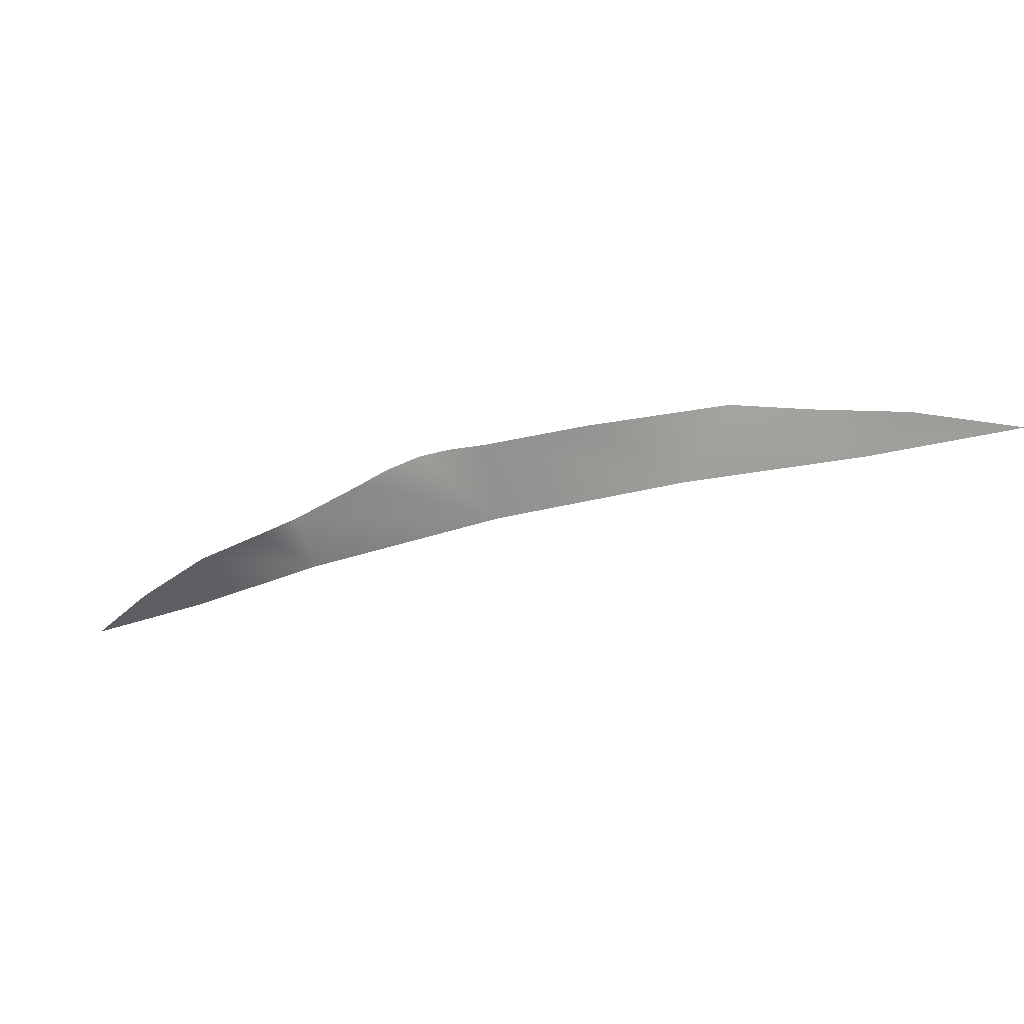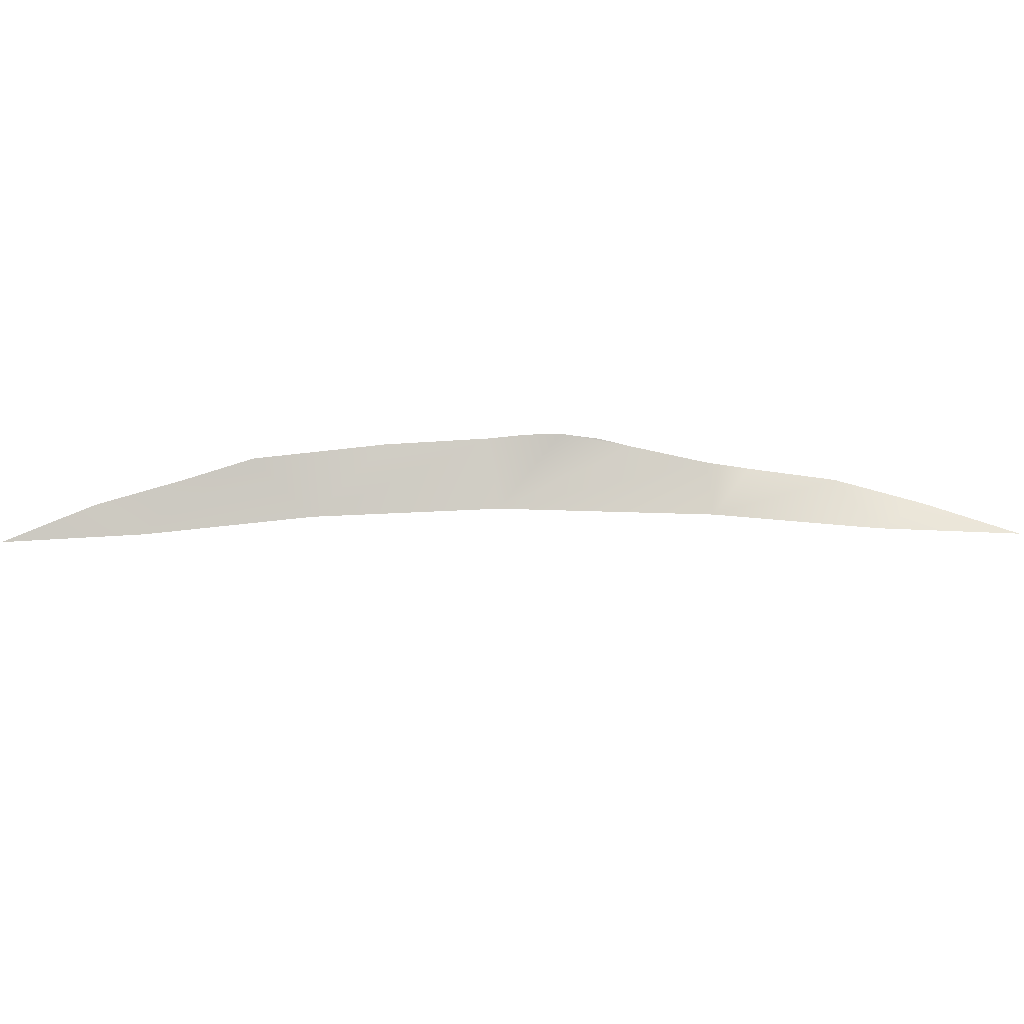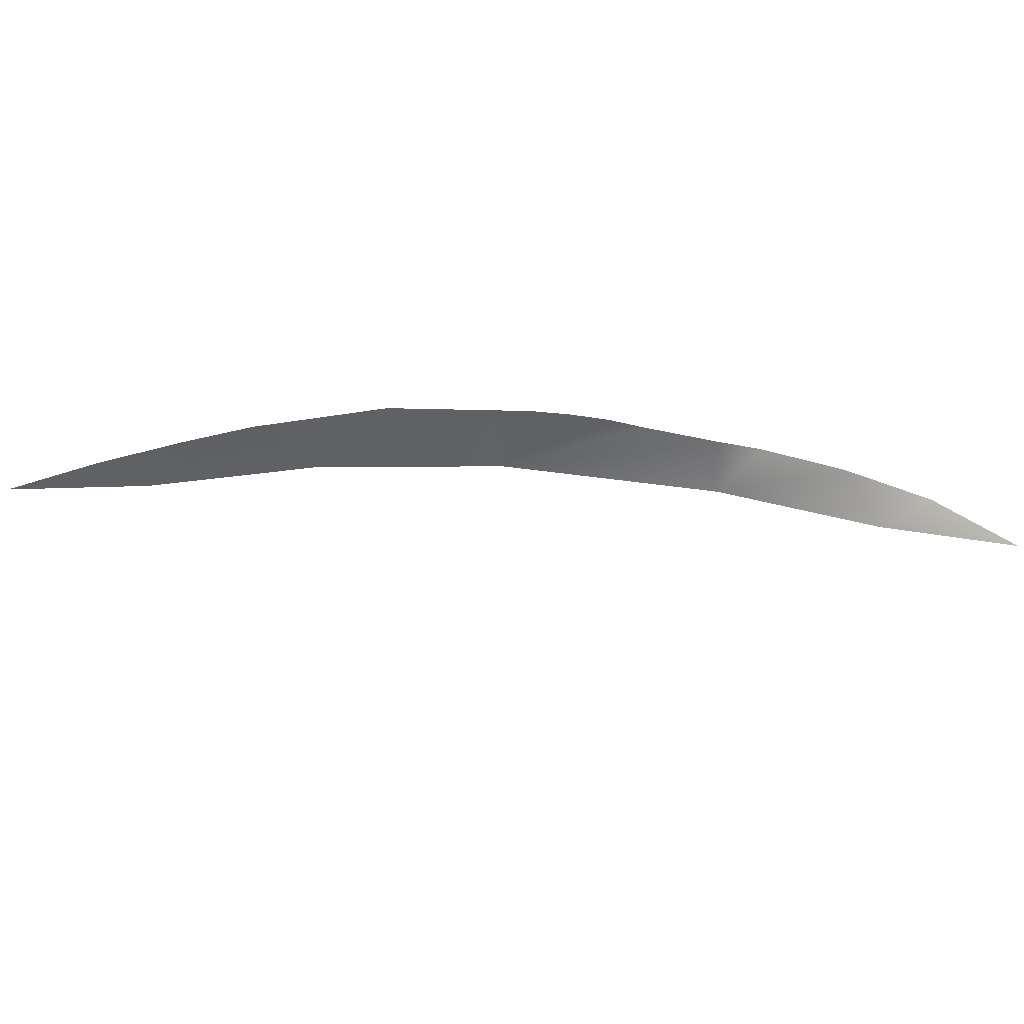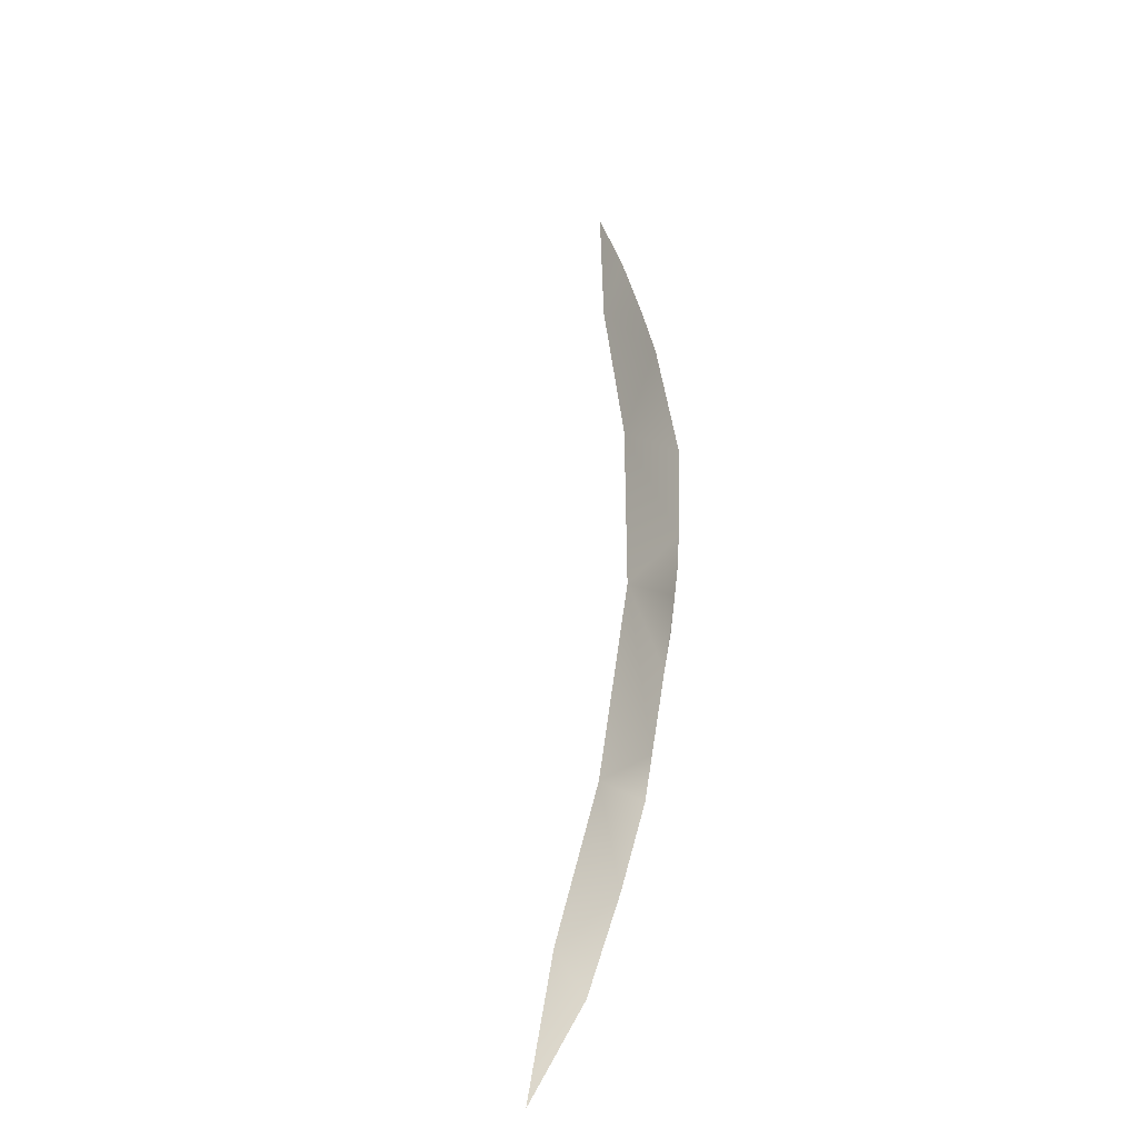
<metadata>
{"format":"obj","ext":"obj","renderer":"f3d","projection":"perspective","resolution":1024,"background":"white","views":[{"elev":-25.3,"azim":166.1,"up":"+Y"},{"elev":34.3,"azim":-42.8,"up":"+Y"},{"elev":79.5,"azim":-38.7,"up":"+Y"},{"elev":49.5,"azim":51.7,"up":"+Y"}]}
</metadata>
<code>
g rockDPlane008_geo
v 0.9714 2.566 -1.785
v 2.322 2.755 -0.5789
v 3.421 2.82 0.4943
v 4.438e-07 -6.002e-08 -1.898e-06
v 5.676 2.267 2.879
v 4.674 2.6 1.754
v 8.027 1.569 5.418
v -6.684 2.452e-07 -5.291
v -2.653 2.363 -4.876
v -7.847 2.426 -7.924
v 6.874 -6.002e-08 7.019
v 9.375 1.315 6.858
v 11.77 1.131 9.967
v 11.54 -2.889e-07 12.83
v 14.07 0.447 13.37
v 15.87 -3.652e-07 17.43
v -13.09 4.74e-07 -9.325
v -10.75 1.751 -9.53
v -14.27 1.166 -11.29
v -18.16 5.503e-07 -13.18
g rockDPlane008_geo_0
f 3 2 1
f 3 1 4
f 5 3 4
f 5 6 3
f 7 5 4
f 4 1 8
f 1 9 8
f 9 10 8
f 11 7 4
f 12 7 11
f 13 12 11
f 14 13 11
f 15 13 14
f 14 16 15
f 8 10 17
f 10 18 17
f 17 18 19
f 19 20 17

</code>
